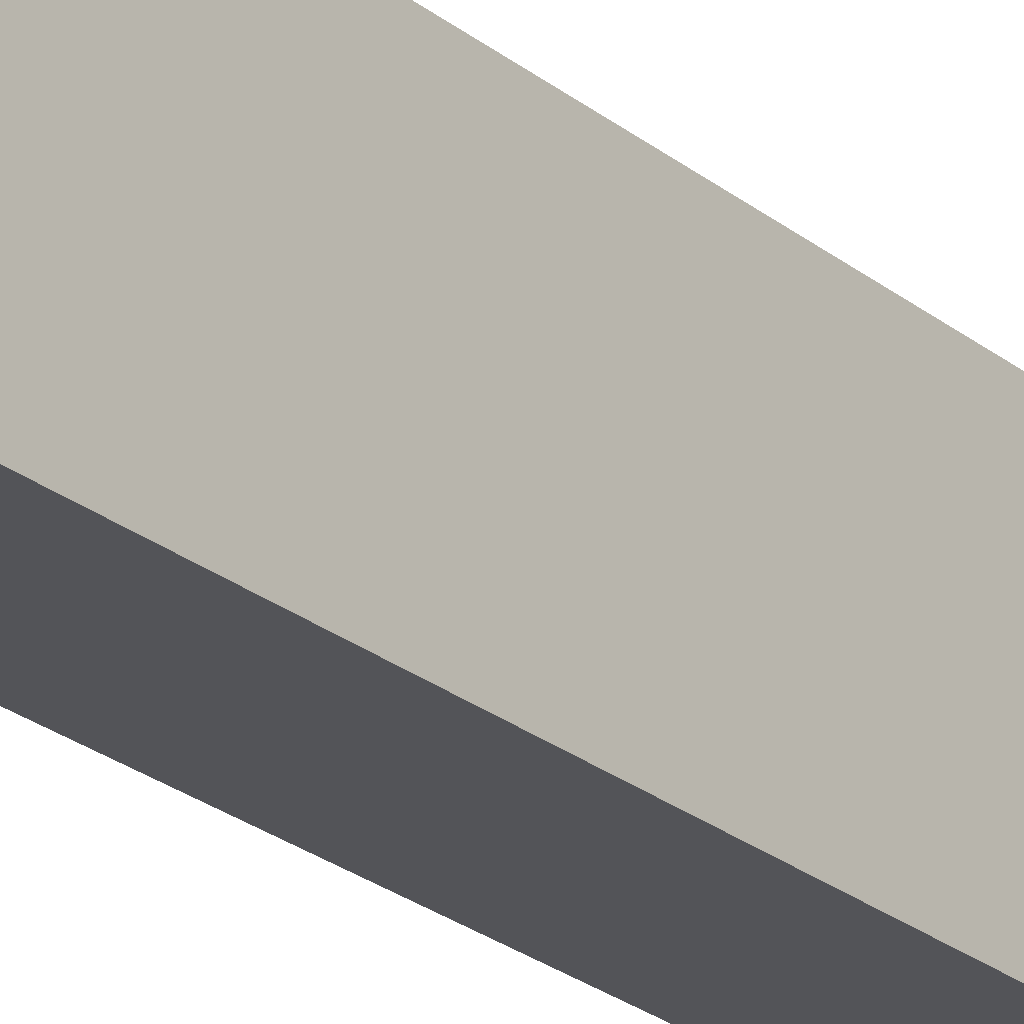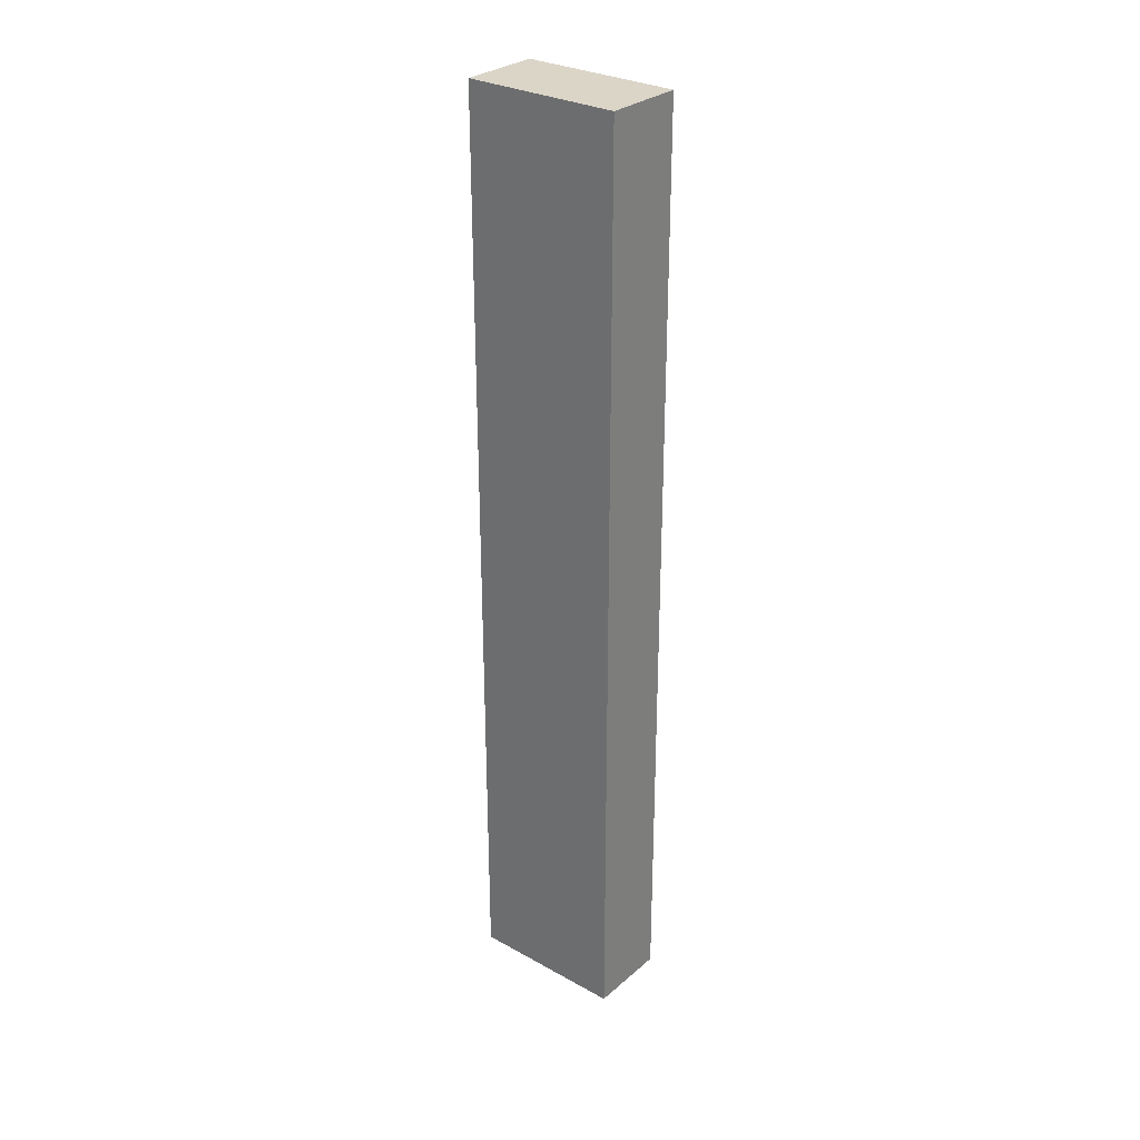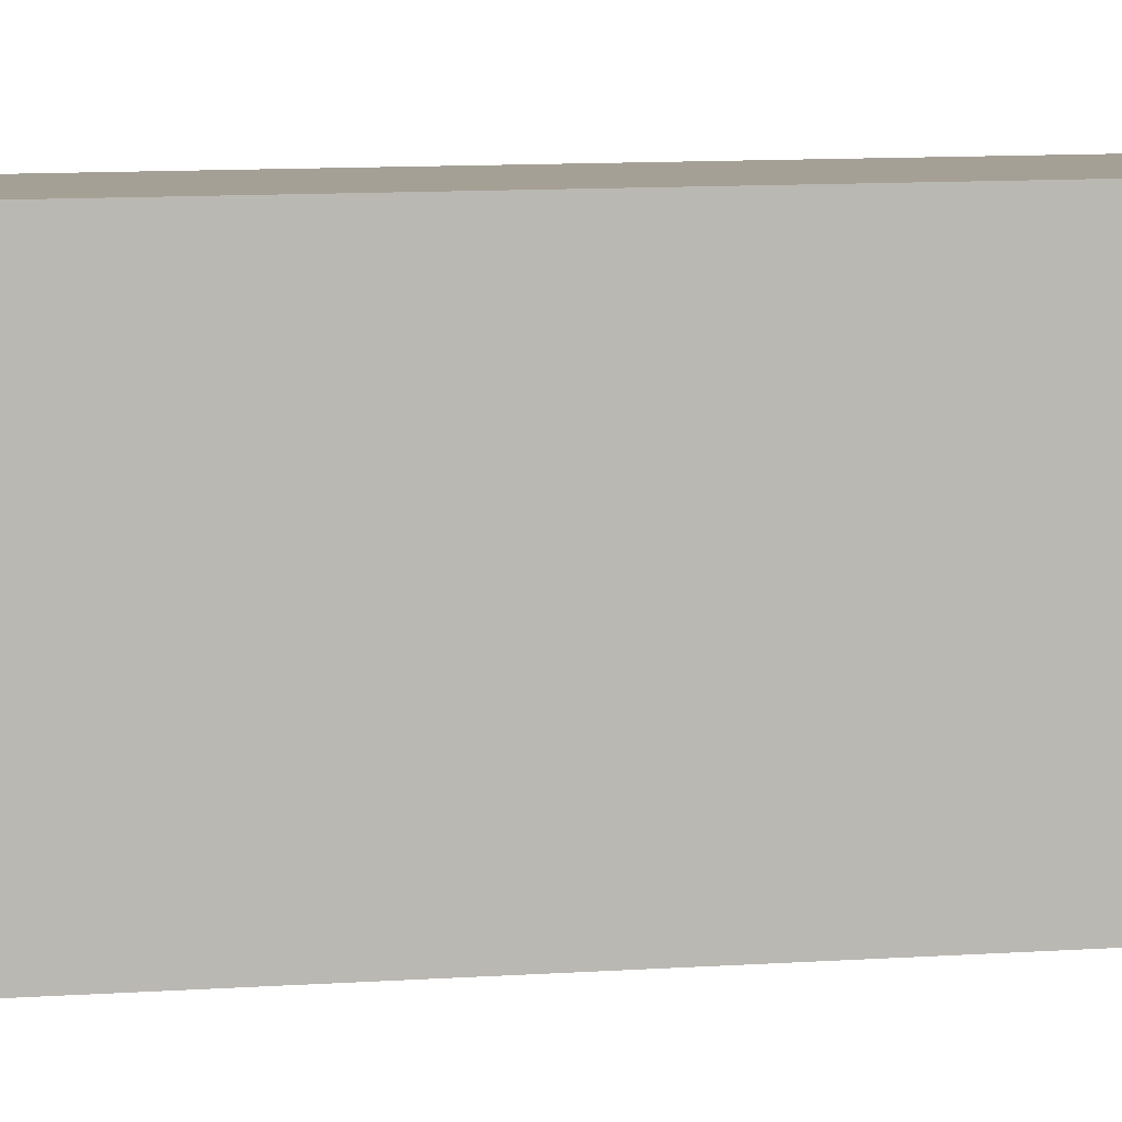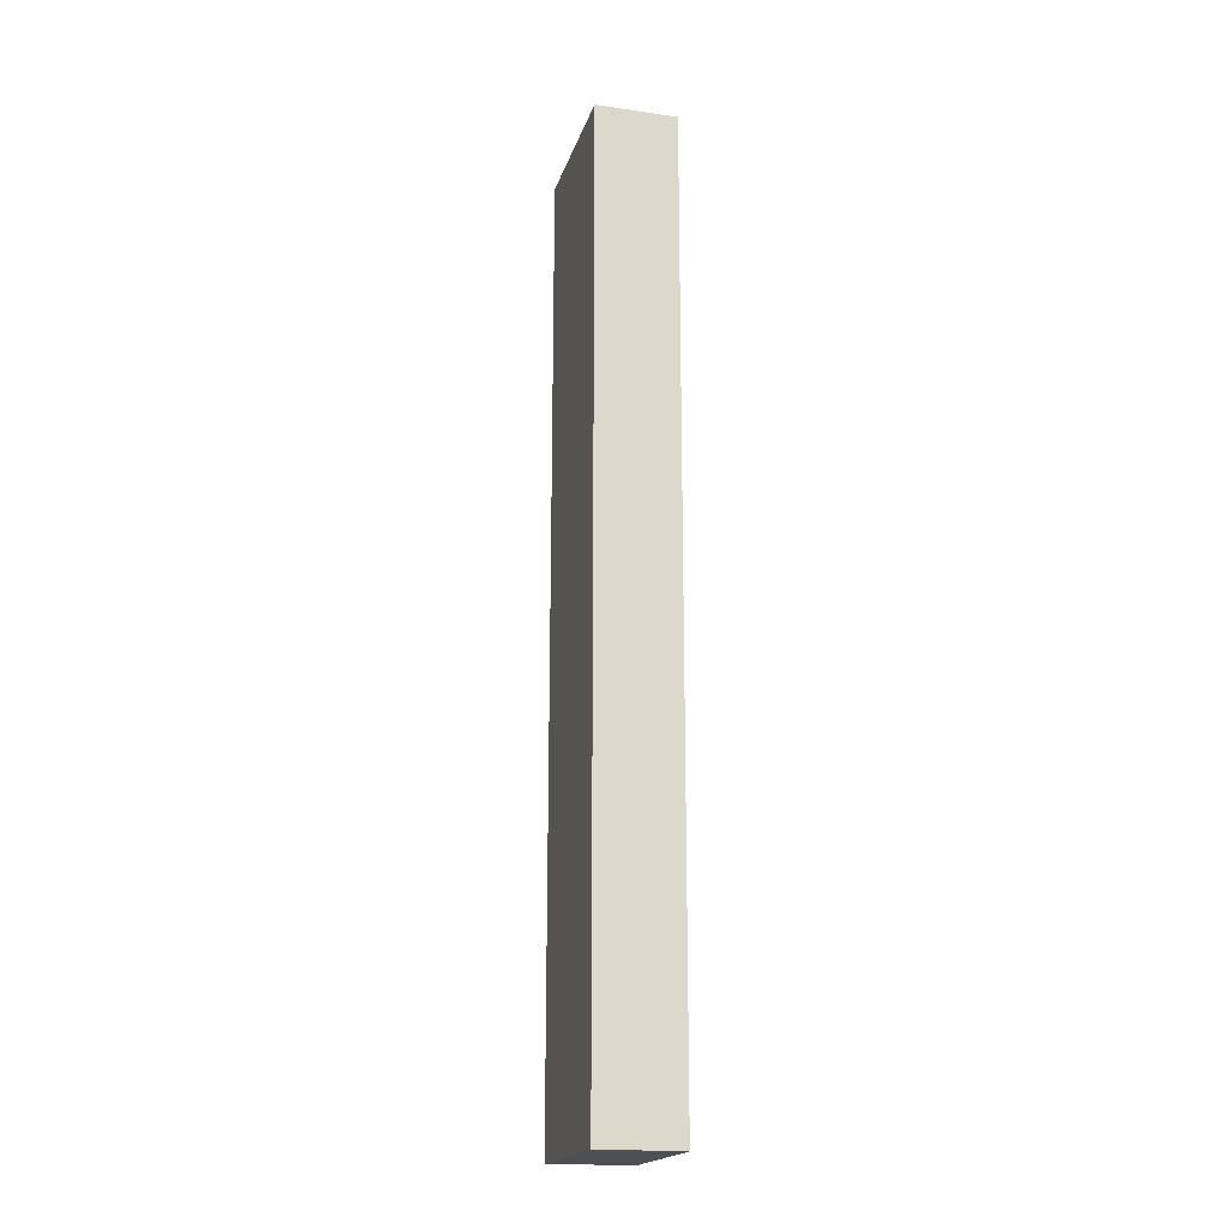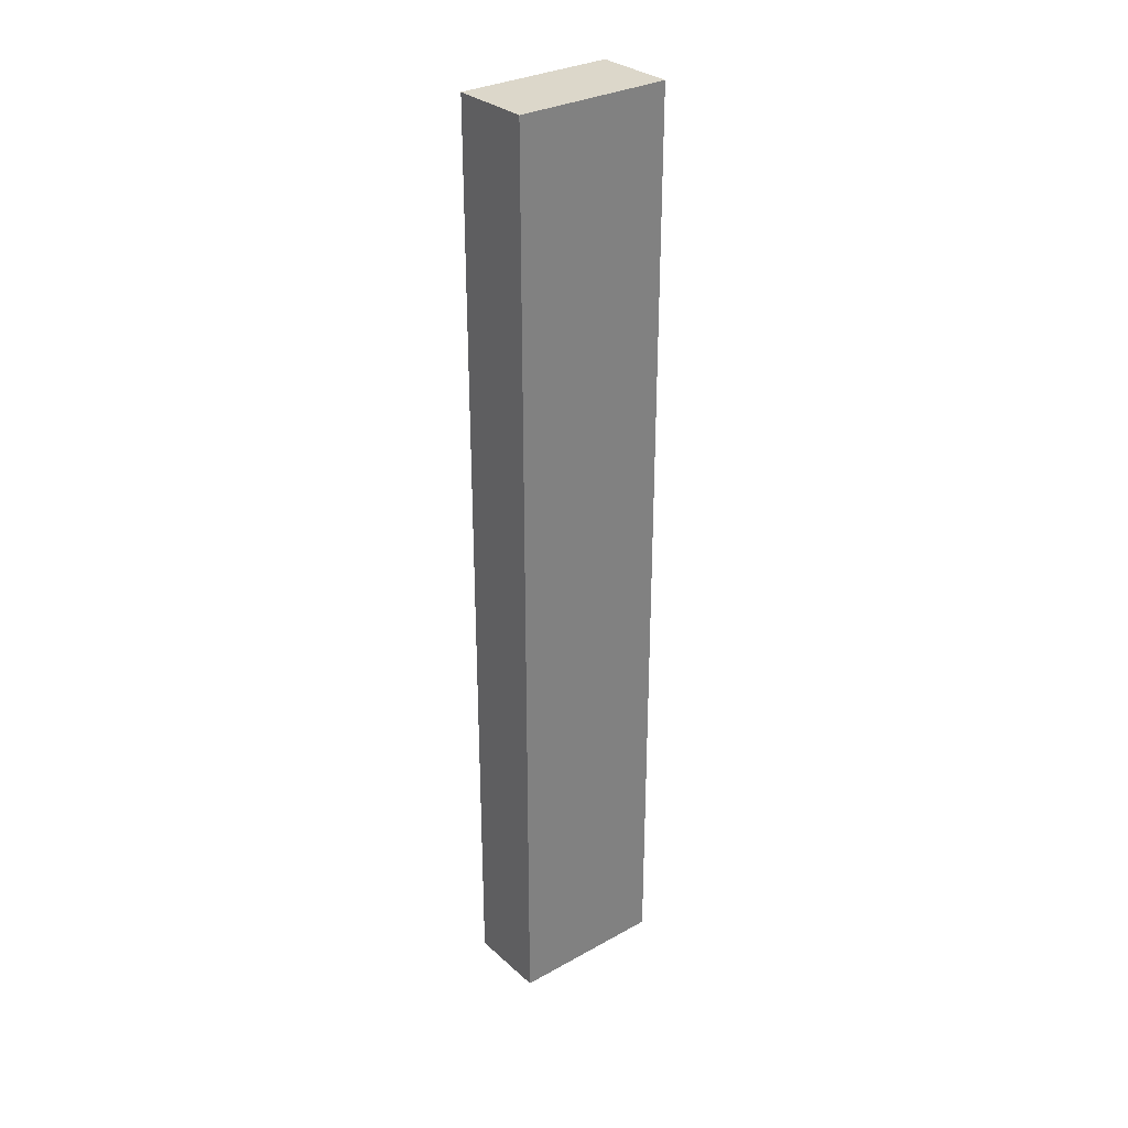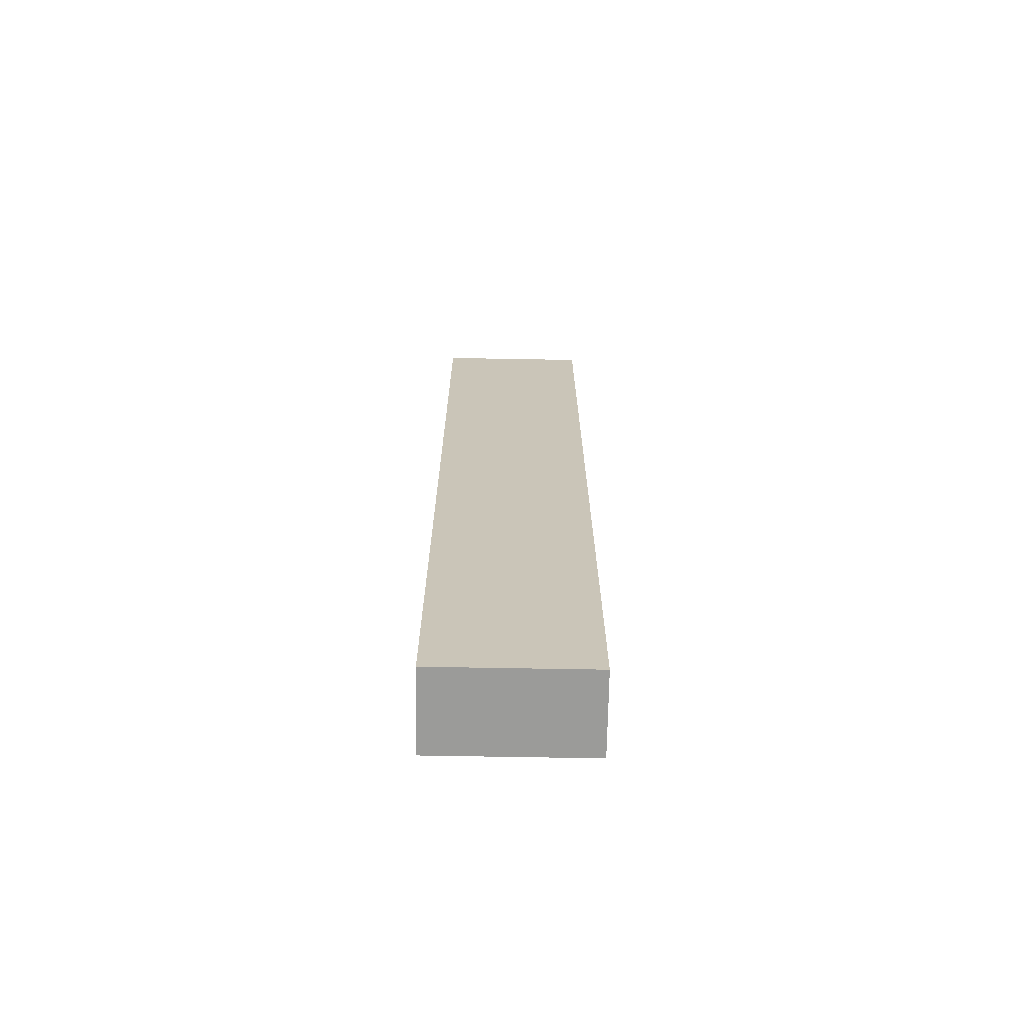
<metadata>
{"format":"obj","ext":"obj","renderer":"f3d","projection":"perspective","resolution":1024,"background":"white","views":[{"elev":-23.5,"azim":-143.5,"up":"+Y"},{"elev":29.6,"azim":-51.0,"up":"+Z"},{"elev":5.9,"azim":73.0,"up":"+Y"},{"elev":-19.0,"azim":-15.2,"up":"+Z"},{"elev":30.7,"azim":-128.5,"up":"+Z"},{"elev":-69.6,"azim":89.0,"up":"+Z"}]}
</metadata>
<code>
o Cube
g Cube
v -0.1108 3.934e-06 -13.69
v 1.071 3.934e-06 -13.69
v -0.1108 2.294 -13.69
v 1.071 2.294 -13.69
v 1.071 3.934e-06 0.0866
v 1.071 2.294 0.0866
v -0.1108 3.934e-06 0.0866
v -0.1108 2.294 0.0866
f 3 4 2 1
f 4 6 5 2
f 6 8 7 5
f 8 3 1 7
f 8 6 4 3
f 1 2 5 7

</code>
